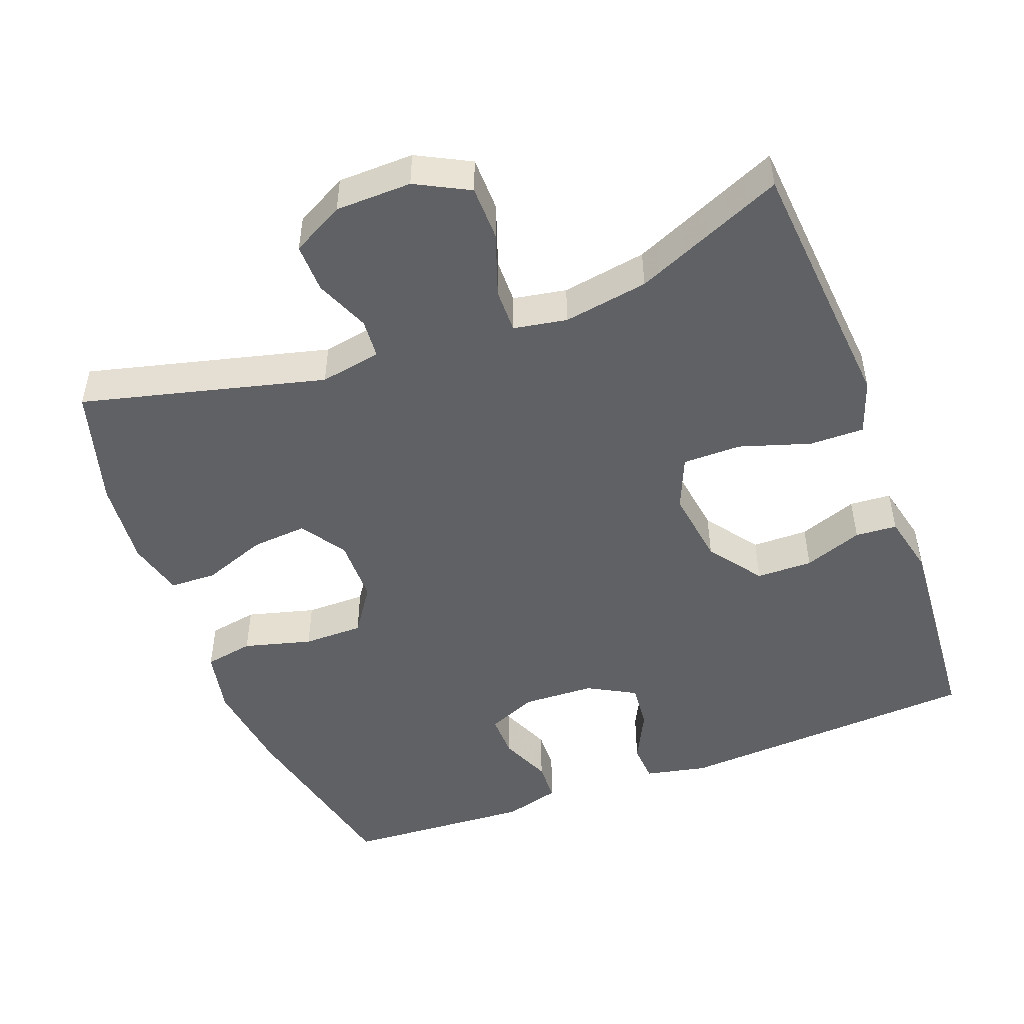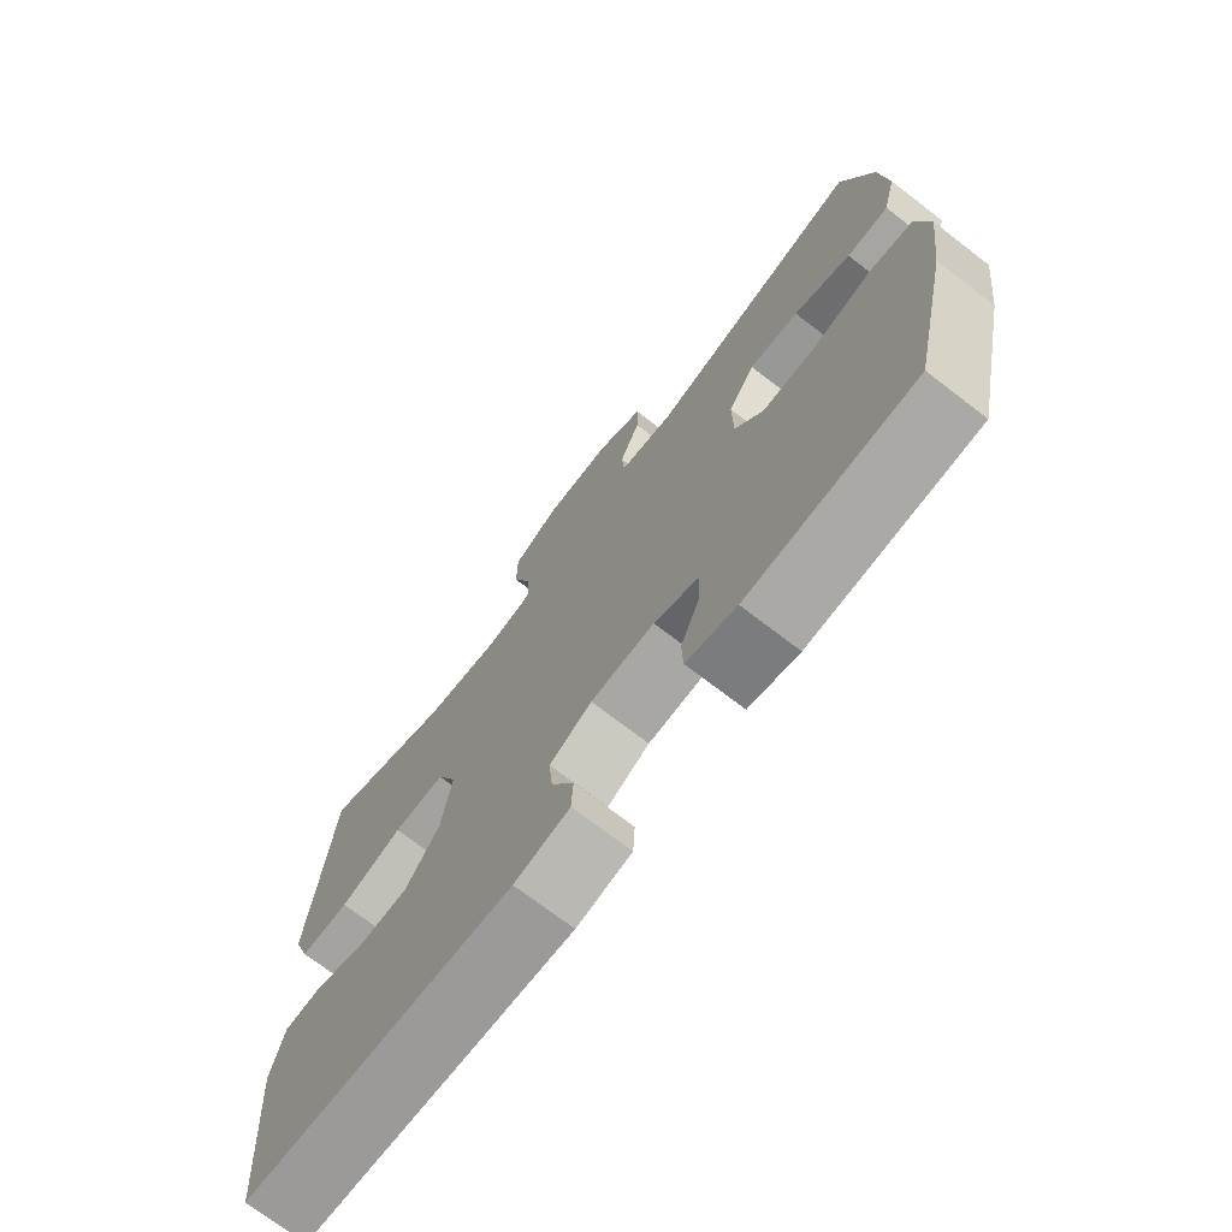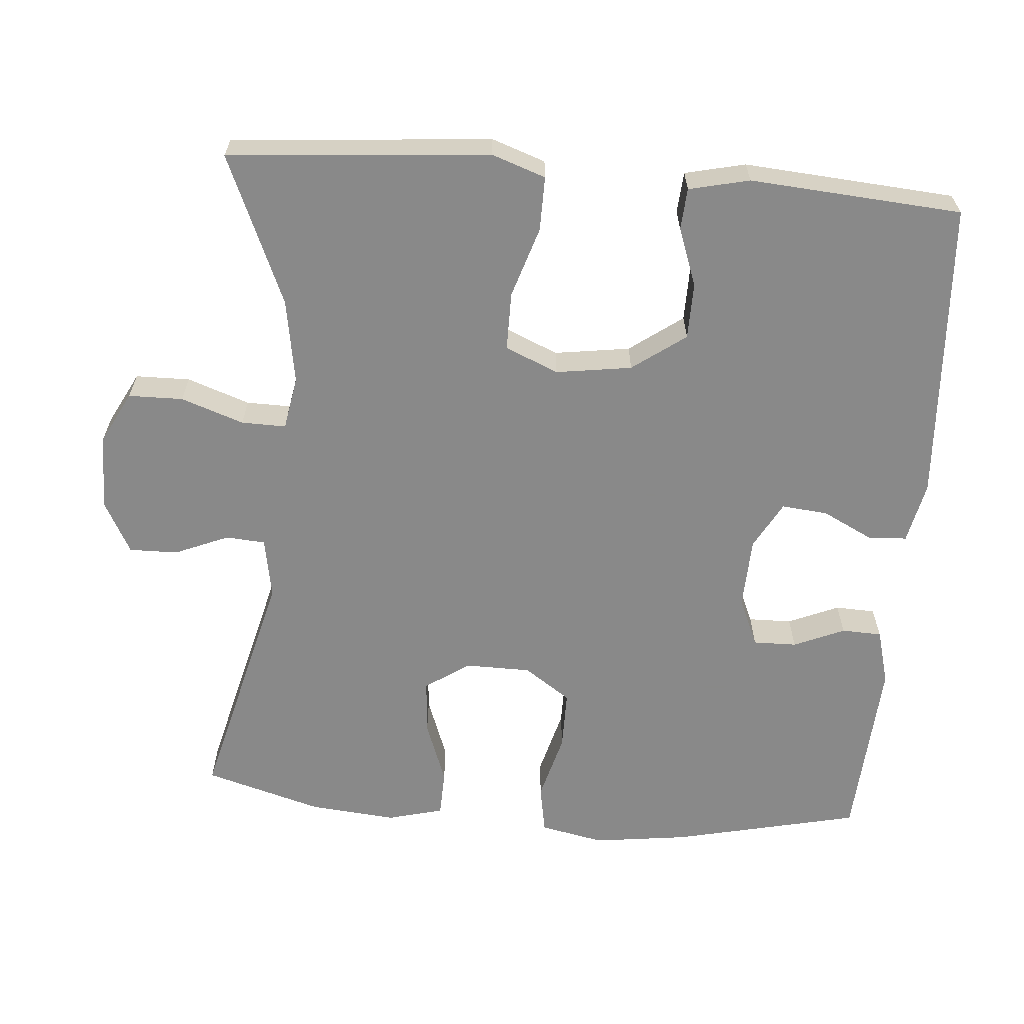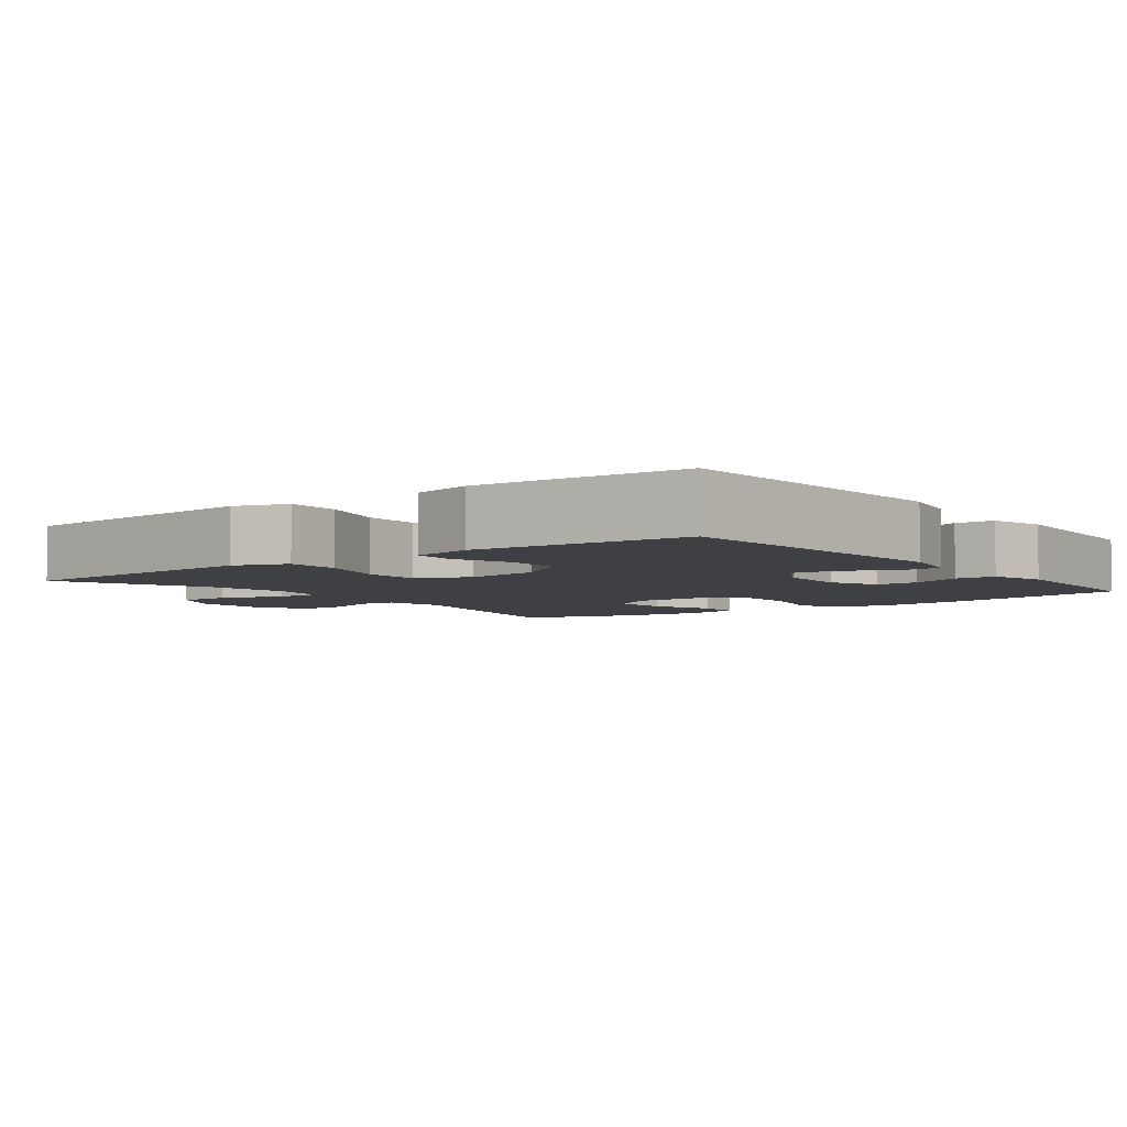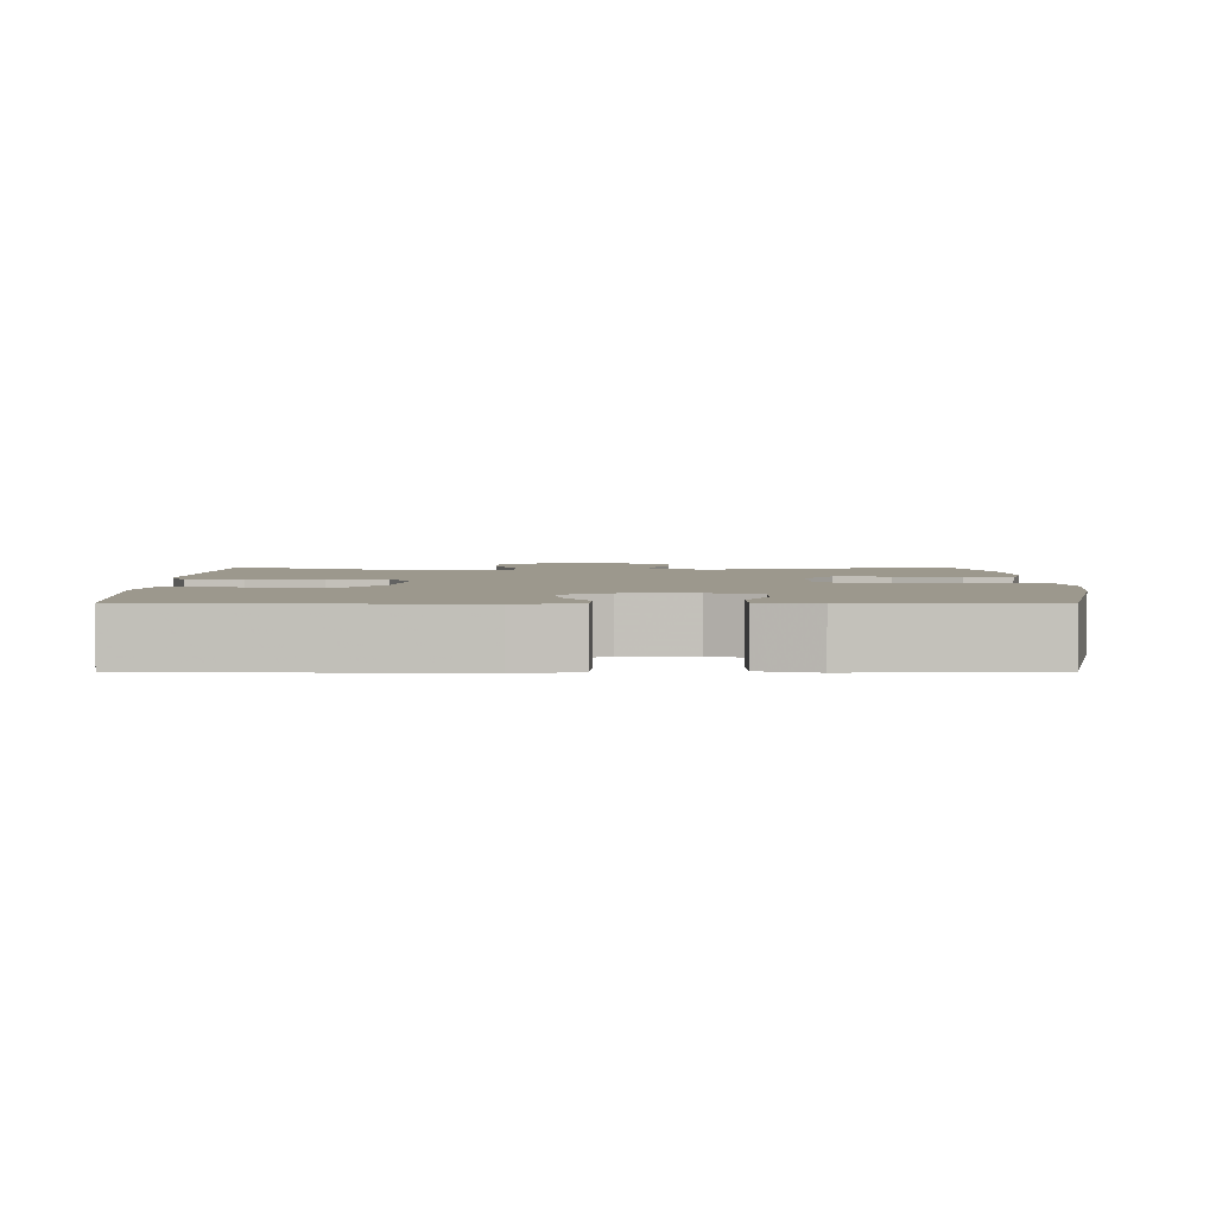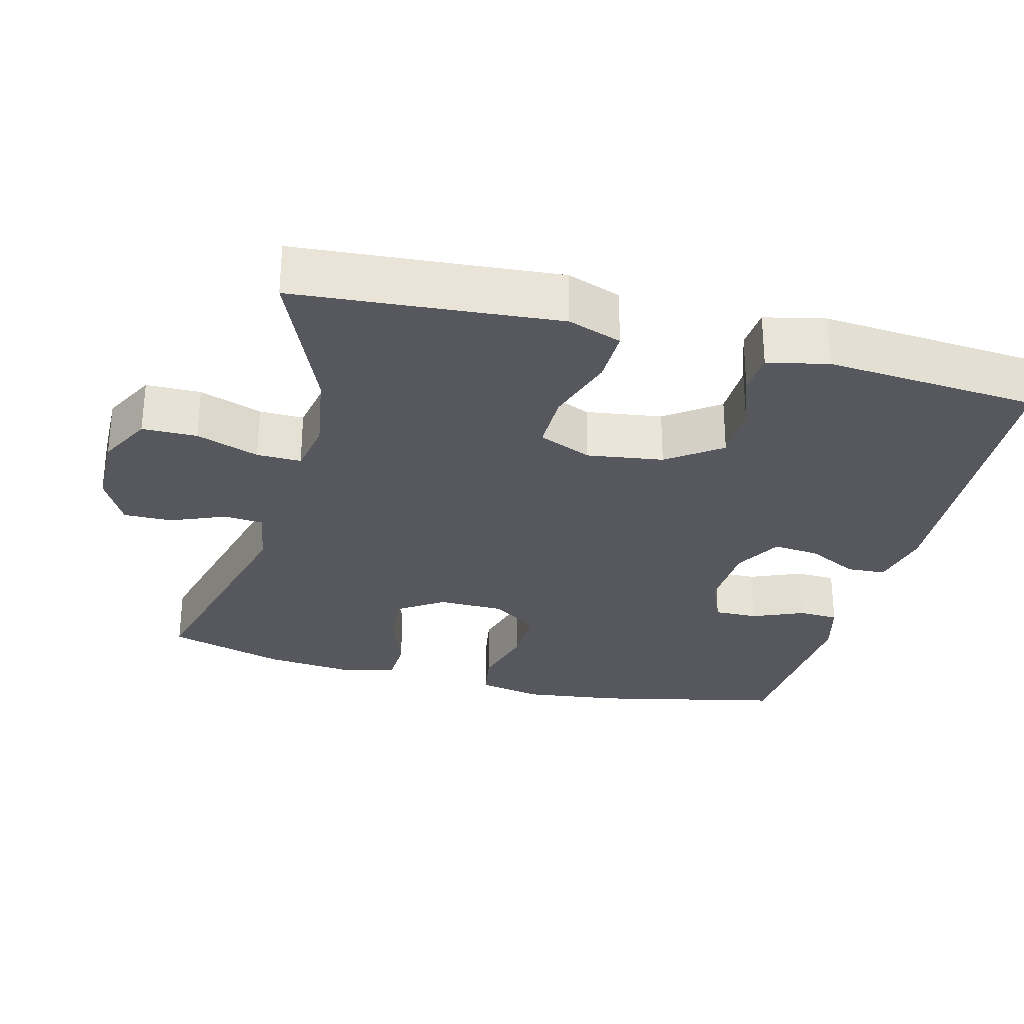
<metadata>
{"format":"obj","ext":"obj","renderer":"f3d","projection":"perspective","resolution":1024,"background":"white","views":[{"elev":-49.1,"azim":20.7,"up":"+Y"},{"elev":-72.4,"azim":-127.5,"up":"+Z"},{"elev":-63.0,"azim":85.4,"up":"+Y"},{"elev":-4.7,"azim":127.2,"up":"+Y"},{"elev":3.0,"azim":179.9,"up":"+Y"},{"elev":-28.9,"azim":75.3,"up":"+Y"}]}
</metadata>
<code>
v 0.5 0.07 -0.5
v 0.083 0.07 -0.525
v -0.002 0.07 -0.507
v -0.005 0.07 -0.454
v 0.03 0.07 -0.384
v 0.036 0.07 -0.321
v -0.029 0.07 -0.285
v -0.127 0.07 -0.281
v -0.195 0.07 -0.31
v -0.194 0.07 -0.37
v -0.164 0.07 -0.44
v -0.166 0.07 -0.495
v -0.243 0.07 -0.516
v -0.5 0.07 -0.5
v -0.558 0.07 -0.243
v -0.575 0.07 -0.112
v -0.557 0.07 -0.024
v -0.49 0.07 -0.012
v -0.397 0.07 -0.037
v -0.315 0.07 -0.037
v -0.271 0.07 0.027
v -0.27 0.07 0.117
v -0.311 0.07 0.178
v -0.387 0.07 0.172
v -0.474 0.07 0.14
v -0.538 0.07 0.142
v -0.558 0.07 0.219
v -0.547 0.07 0.338
v -0.5 0.07 0.5
v -0.168 0.07 0.416
v -0.084 0.07 0.431
v -0.08 0.07 0.485
v -0.111 0.07 0.559
v -0.112 0.07 0.626
v -0.041 0.07 0.664
v 0.063 0.07 0.666
v 0.136 0.07 0.628
v 0.137 0.07 0.553
v 0.107 0.07 0.467
v 0.106 0.07 0.406
v 0.179 0.07 0.393
v 0.295 0.07 0.412
v 0.5 0.07 0.5
v 0.52 0.07 0.258
v 0.53 0.07 0.142
v 0.504 0.07 0.068
v 0.429 0.07 0.069
v 0.332 0.07 0.1
v 0.252 0.07 0.1
v 0.221 0.07 0.027
v 0.236 0.07 -0.077
v 0.289 0.07 -0.15
v 0.366 0.07 -0.151
v 0.446 0.07 -0.122
v 0.503 0.07 -0.126
v 0.522 0.07 -0.209
v 0.5 0 -0.5
v 0.083 0 -0.525
v -0.002 0 -0.507
v -0.005 0 -0.454
v 0.03 0 -0.384
v 0.036 0 -0.321
v -0.029 0 -0.285
v -0.127 0 -0.281
v -0.195 0 -0.31
v -0.194 0 -0.37
v -0.164 0 -0.44
v -0.166 0 -0.495
v -0.243 0 -0.516
v -0.5 0 -0.5
v -0.558 0 -0.243
v -0.575 0 -0.112
v -0.557 0 -0.024
v -0.49 0 -0.012
v -0.397 0 -0.037
v -0.315 0 -0.037
v -0.271 0 0.027
v -0.27 0 0.117
v -0.311 0 0.178
v -0.387 0 0.172
v -0.474 0 0.14
v -0.538 0 0.142
v -0.558 0 0.219
v -0.547 0 0.338
v -0.5 0 0.5
v -0.168 0 0.416
v -0.084 0 0.431
v -0.08 0 0.485
v -0.111 0 0.559
v -0.112 0 0.626
v -0.041 0 0.664
v 0.063 0 0.666
v 0.136 0 0.628
v 0.137 0 0.553
v 0.107 0 0.467
v 0.106 0 0.406
v 0.179 0 0.393
v 0.295 0 0.412
v 0.5 0 0.5
v 0.52 0 0.258
v 0.53 0 0.142
v 0.504 0 0.068
v 0.429 0 0.069
v 0.332 0 0.1
v 0.252 0 0.1
v 0.221 0 0.027
v 0.236 0 -0.077
v 0.289 0 -0.15
v 0.366 0 -0.151
v 0.446 0 -0.122
v 0.503 0 -0.126
v 0.522 0 -0.209
f 3 4 5
f 2 3 5
f 1 2 5
f 56 1 5
f 55 56 5
f 54 55 5
f 53 54 5
f 52 53 5 6
f 51 52 6 7
f 50 51 7 8
f 49 50 8 9
f 46 47 48
f 45 46 48
f 44 45 48
f 44 48 49
f 43 44 49
f 42 43 49
f 41 42 49 9
f 37 38 39
f 36 37 39
f 35 36 39
f 34 35 39
f 33 34 39
f 32 33 39
f 31 32 39 40
f 40 41 9
f 31 40 9
f 30 31 9
f 28 29 30
f 27 28 30
f 26 27 30
f 25 26 30
f 24 25 30
f 17 18 19
f 16 17 19
f 15 16 19
f 14 15 19
f 13 14 19
f 12 13 19
f 11 12 19
f 10 11 19
f 9 10 19 20
f 23 24 30
f 22 23 30
f 21 22 30 9
f 9 20 21
f 61 60 59
f 61 59 58
f 61 58 57
f 61 57 112
f 61 112 111
f 61 111 110
f 61 110 109
f 62 61 109 108
f 63 62 108 107
f 64 63 107 106
f 65 64 106 105
f 104 103 102
f 104 102 101
f 104 101 100
f 105 104 100
f 105 100 99
f 105 99 98
f 65 105 98 97
f 95 94 93
f 95 93 92
f 95 92 91
f 95 91 90
f 95 90 89
f 95 89 88
f 96 95 88 87
f 65 97 96
f 65 96 87
f 65 87 86
f 86 85 84
f 86 84 83
f 86 83 82
f 86 82 81
f 86 81 80
f 75 74 73
f 75 73 72
f 75 72 71
f 75 71 70
f 75 70 69
f 75 69 68
f 75 68 67
f 75 67 66
f 76 75 66 65
f 86 80 79
f 86 79 78
f 65 86 78 77
f 77 76 65
f 1 57 58 2
f 2 58 59 3
f 3 59 60 4
f 4 60 61 5
f 5 61 62 6
f 6 62 63 7
f 7 63 64 8
f 8 64 65 9
f 9 65 66 10
f 10 66 67 11
f 11 67 68 12
f 12 68 69 13
f 13 69 70 14
f 14 70 71 15
f 15 71 72 16
f 16 72 73 17
f 17 73 74 18
f 18 74 75 19
f 19 75 76 20
f 20 76 77 21
f 21 77 78 22
f 22 78 79 23
f 23 79 80 24
f 24 80 81 25
f 25 81 82 26
f 26 82 83 27
f 27 83 84 28
f 28 84 85 29
f 29 85 86 30
f 30 86 87 31
f 31 87 88 32
f 32 88 89 33
f 33 89 90 34
f 34 90 91 35
f 35 91 92 36
f 36 92 93 37
f 37 93 94 38
f 38 94 95 39
f 39 95 96 40
f 40 96 97 41
f 41 97 98 42
f 42 98 99 43
f 43 99 100 44
f 44 100 101 45
f 45 101 102 46
f 46 102 103 47
f 47 103 104 48
f 48 104 105 49
f 49 105 106 50
f 50 106 107 51
f 51 107 108 52
f 52 108 109 53
f 53 109 110 54
f 54 110 111 55
f 55 111 112 56
f 56 112 57 1

</code>
